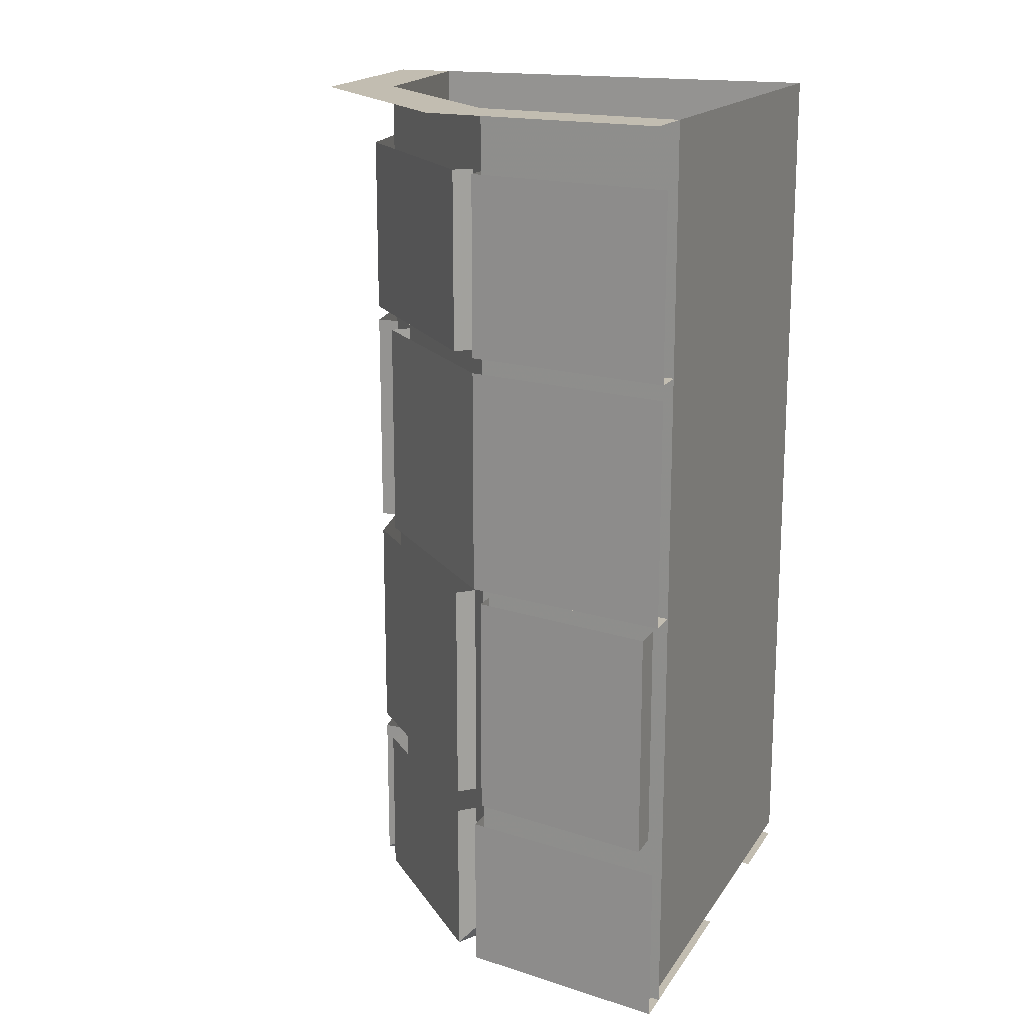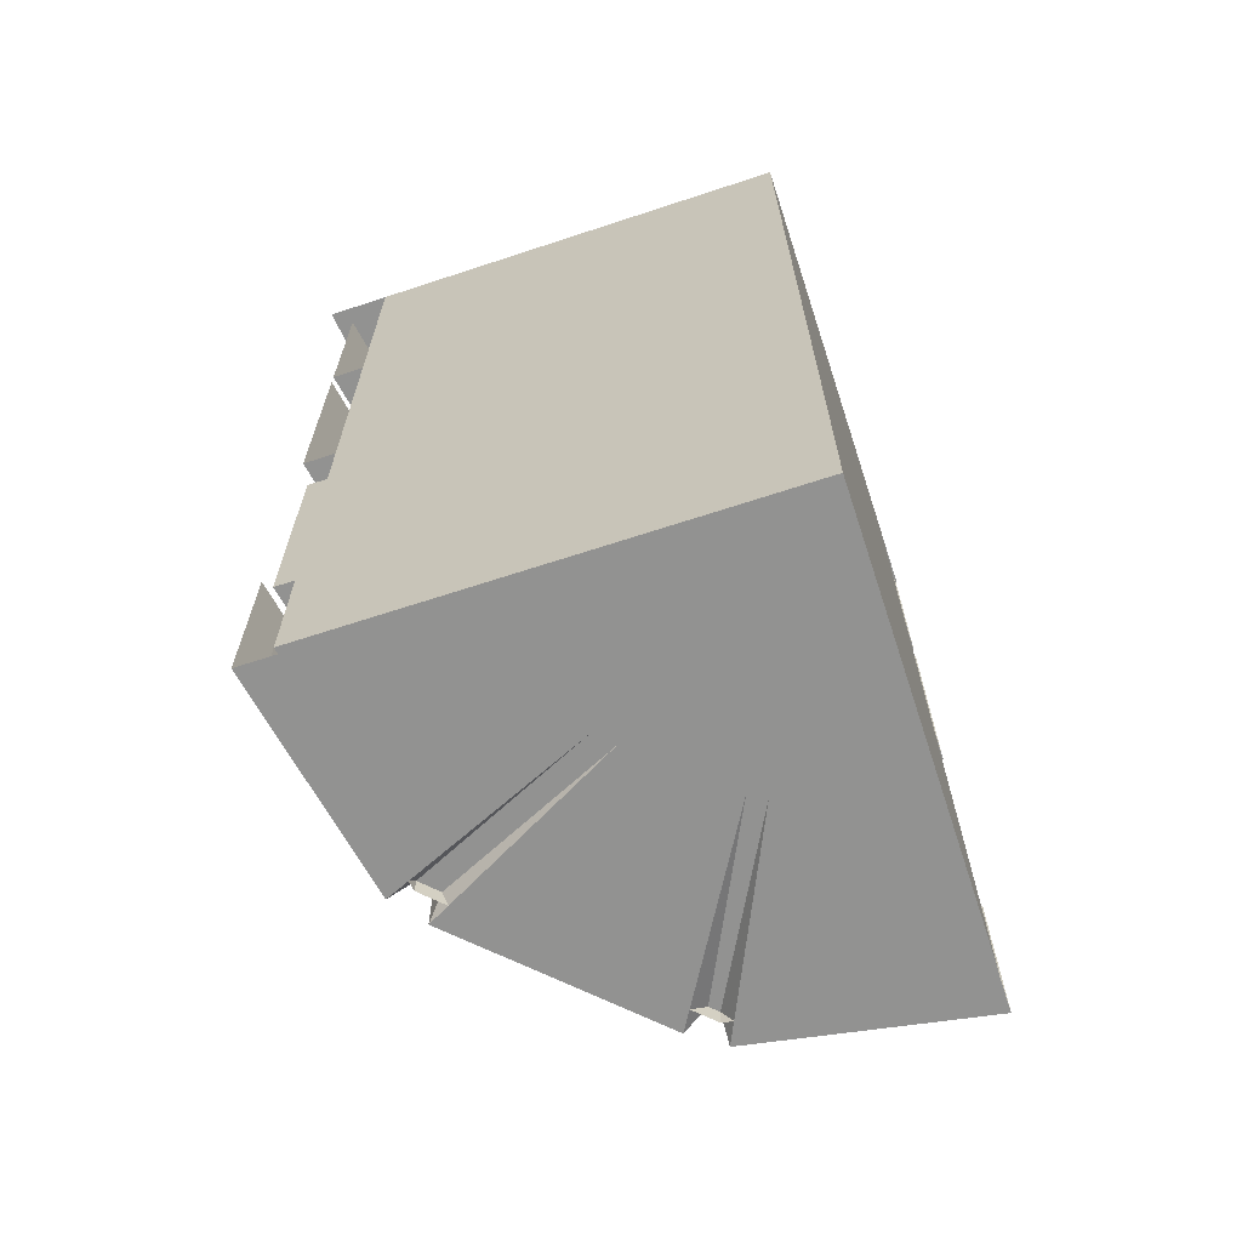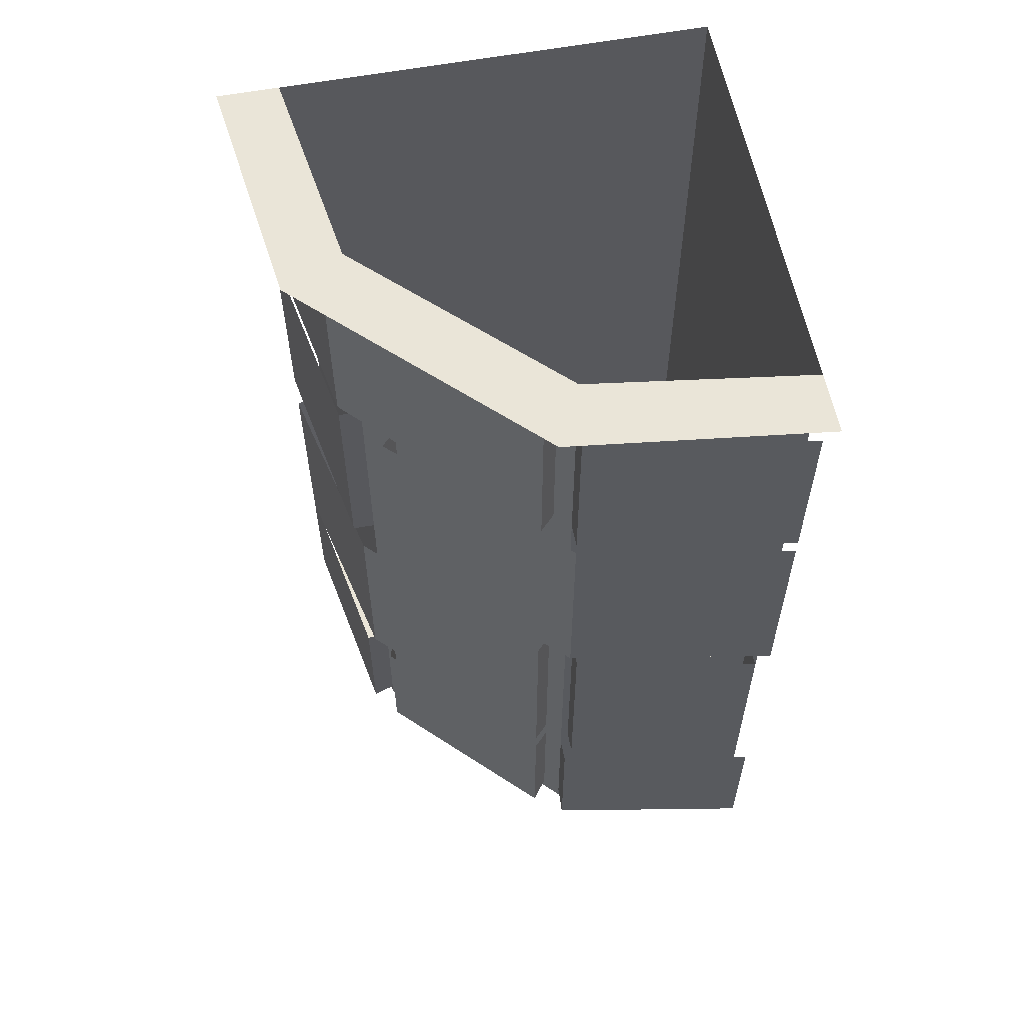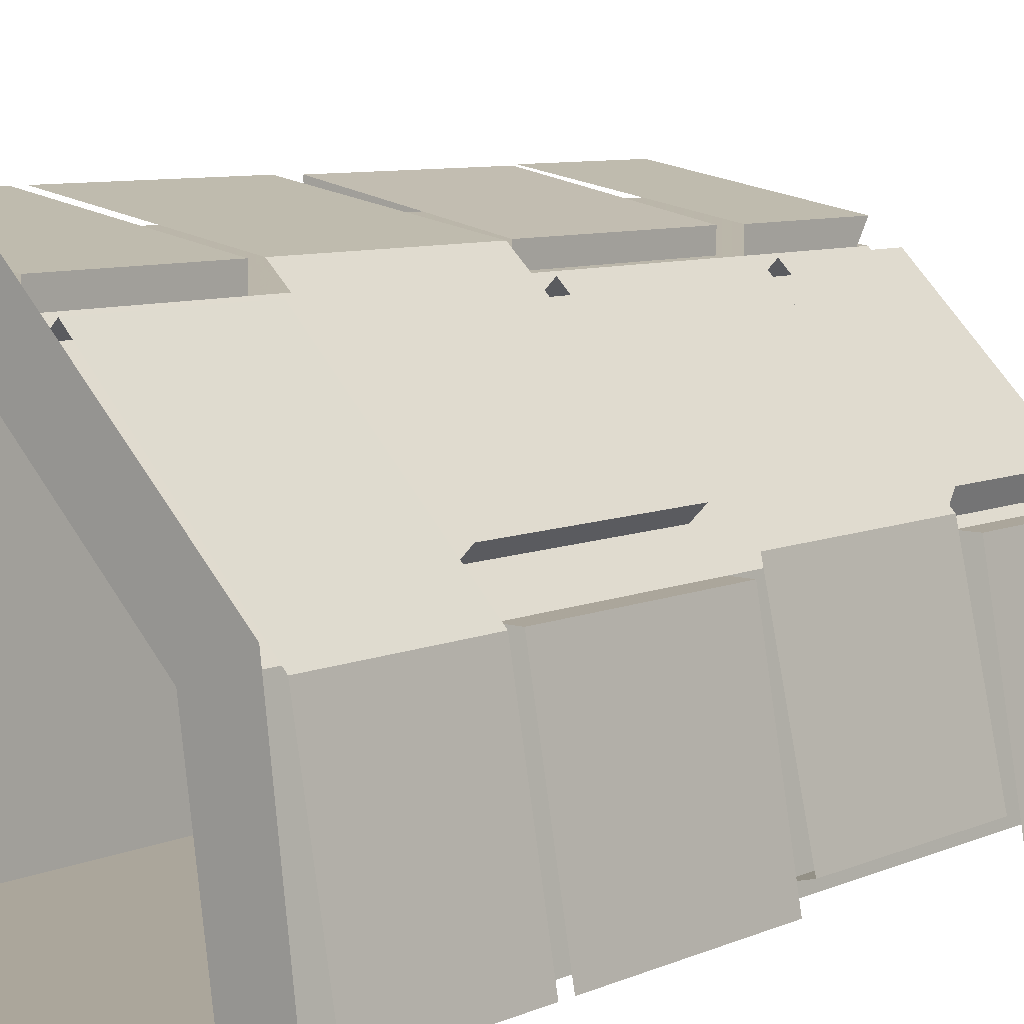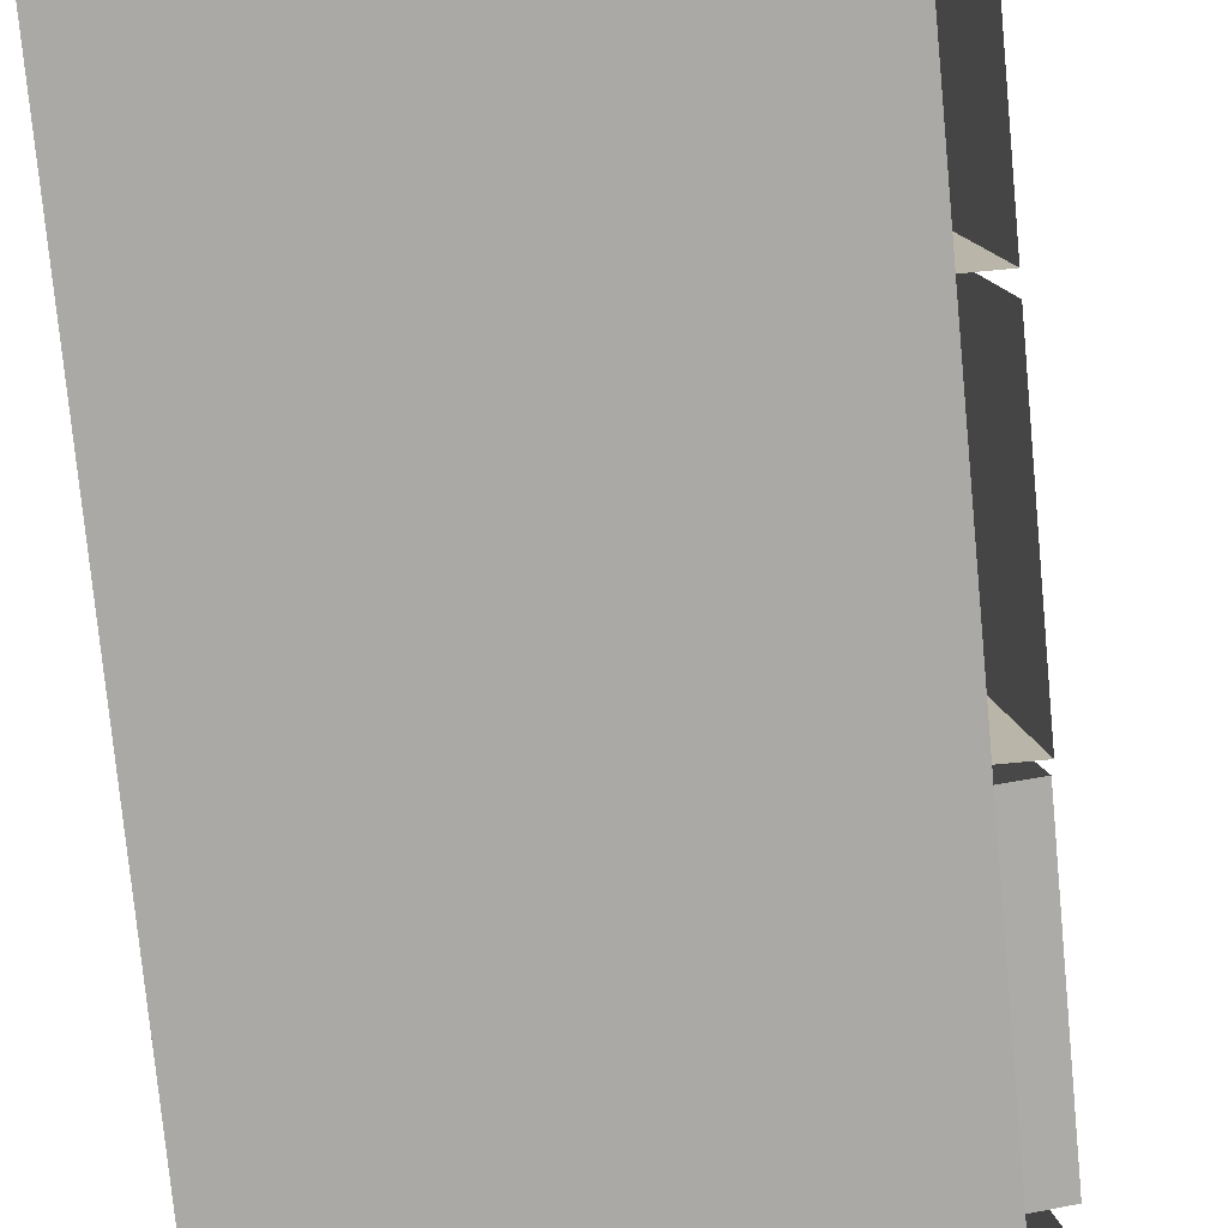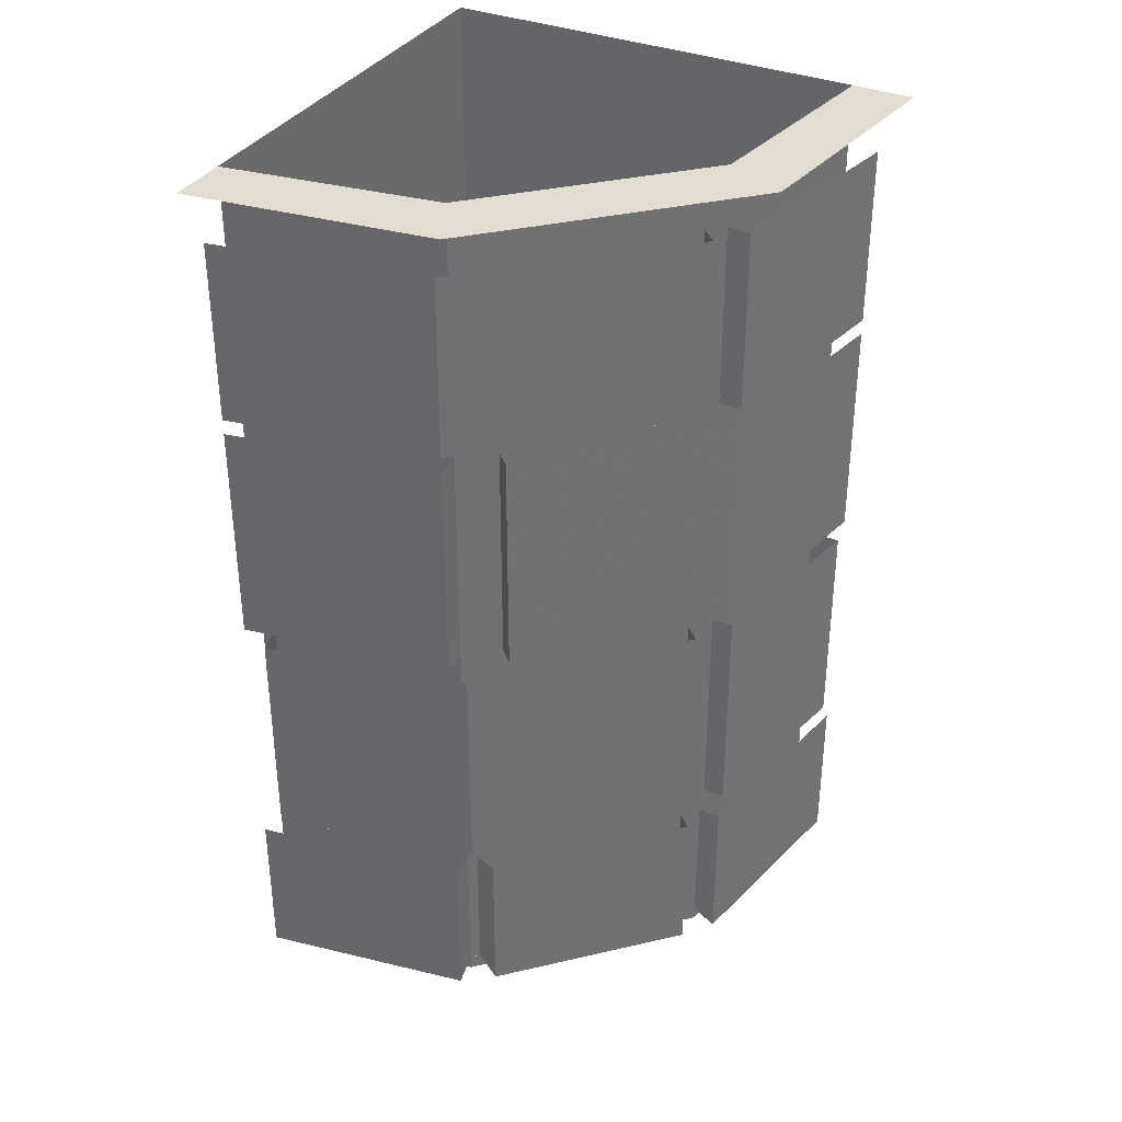
<metadata>
{"format":"obj","ext":"obj","renderer":"f3d","projection":"perspective","resolution":1024,"background":"white","views":[{"elev":17.0,"azim":22.7,"up":"+Y"},{"elev":-66.2,"azim":108.3,"up":"+Y"},{"elev":59.0,"azim":-10.9,"up":"+Y"},{"elev":7.9,"azim":-140.1,"up":"+Z"},{"elev":-75.5,"azim":-174.6,"up":"+Z"},{"elev":35.2,"azim":-62.2,"up":"+Y"}]}
</metadata>
<code>
o wall/5475/diagonal
v 64 -236 48
v 8 -236 40
v -40 -236 -8
v -48 -236 -64
v 64 -236 -64
v 64 0 -64
v 64 0 48
v -40 -240 -8
v -40 0 -8
v -48 0 -64
v -48 -240 -64
v 64 -240 48
v 8 0 40
v 8 -240 40
v -56 -240 -64
v -46 -240 -8
v -46 -198 -8
v -56 -198 -64
v 0 -240 -64
v 6 -240 -32
v -40 -198 -8
v 8 -240 46
v 64 -240 56
v 64 -198 56
v 8 -198 46
v 30 -240 -4
v 64 -240 0
v -40 -240 0
v 0 -240 40
v 0 -198 40
v -40 -198 0
v -38 -236 -6
v 8 -240 -28
v 26 -240 -8
v 4 -236 36
v 4 -198 36
v 62 -240 -6
v 28 -240 -18
v 50 -240 -40
v 62 -240 -36
v 38 -240 -62
v 42 -240 -44
v 20 -240 -26
v 6 -240 -62
v 64 -240 -64
v 64 -240 -40
v 48 -240 -46
v 40 -240 -64
v 0 -64 40
v 4 -64 36
v 4 -16 36
v 0 -16 40
v -46 -64 -8
v -40 -64 -8
v -56 -64 -64
v -48 -64 -64
v 8 -198 40
v -38 -198 -6
v 60 -132 48
v 60 -132 56
v 60 -192 56
v 60 -192 48
v 10 -192 46
v 10 -192 40
v 10 -132 46
v 10 -132 40
v 8 -64 46
v 64 -64 56
v 64 -16 56
v 8 -16 46
v 8 -64 40
v 64 -64 48
v -46 -16 -8
v -56 -16 -64
v 8 -16 40
v -56 -128 -64
v -46 -128 -8
v -46 -68 -8
v -56 -68 -64
v -48 -128 -64
v -40 -128 -8
v -40 -68 -8
v -36 -128 4
v 8 -128 46
v 8 -68 46
v -36 -68 4
v -32 -128 0
v 8 -128 40
v 64 -128 48
v 64 -128 56
v 64 -68 56
v -32 -68 0
v -44 -192 -4
v -38 -192 -6
v 4 -192 36
v 0 -192 40
v 0 -132 40
v -44 -132 -4
v -56 -192 -58
v -48 -192 -60
v -56 -132 -58
v -48 -132 -60
v 4 -132 36
v 64 0 64
v 0 0 56
v -56 0 0
v -64 0 -64
f 1 2 3
f 1 3 4
f 1 4 5
f 1 5 6
f 1 6 7
f 8 9 10
f 8 10 11
f 12 7 13
f 12 13 14
f 14 13 9
f 14 9 8
f 15 16 17
f 15 17 18
f 15 19 20
f 15 20 16
f 16 20 3
f 16 3 21
f 16 21 17
f 22 23 24
f 22 24 25
f 22 25 2
f 22 2 26
f 22 26 27
f 22 27 23
f 28 29 30
f 28 30 31
f 28 31 32
f 28 32 33
f 28 33 34
f 28 34 29
f 29 34 35
f 29 35 36
f 29 36 30
f 37 38 39
f 37 39 40
f 41 42 43
f 41 43 44
f 45 46 47
f 45 47 48
f 49 50 51
f 49 51 52
f 49 52 53
f 49 53 50
f 50 53 54
f 54 53 55
f 54 55 56
f 25 57 2
f 31 58 32
f 59 60 61
f 59 61 62
f 62 61 63
f 62 63 64
f 64 63 65
f 64 65 66
f 67 68 69
f 67 69 70
f 67 70 71
f 67 71 72
f 67 72 68
f 53 52 73
f 53 73 55
f 55 73 74
f 71 70 75
f 76 77 78
f 76 78 79
f 76 80 81
f 76 81 77
f 77 81 82
f 77 82 78
f 83 84 85
f 83 85 86
f 83 86 87
f 83 87 88
f 83 88 84
f 84 88 89
f 84 89 90
f 84 90 91
f 84 91 85
f 87 86 92
f 63 61 60
f 63 60 65
f 93 94 95
f 93 95 96
f 93 96 97
f 93 97 98
f 93 98 99
f 93 99 94
f 94 99 100
f 100 99 101
f 100 101 102
f 96 95 103
f 96 103 97
f 99 98 101
f 10 6 5
f 10 5 4
f 7 104 105
f 7 105 13
f 13 105 9
f 9 105 106
f 9 106 10
f 10 106 107

</code>
